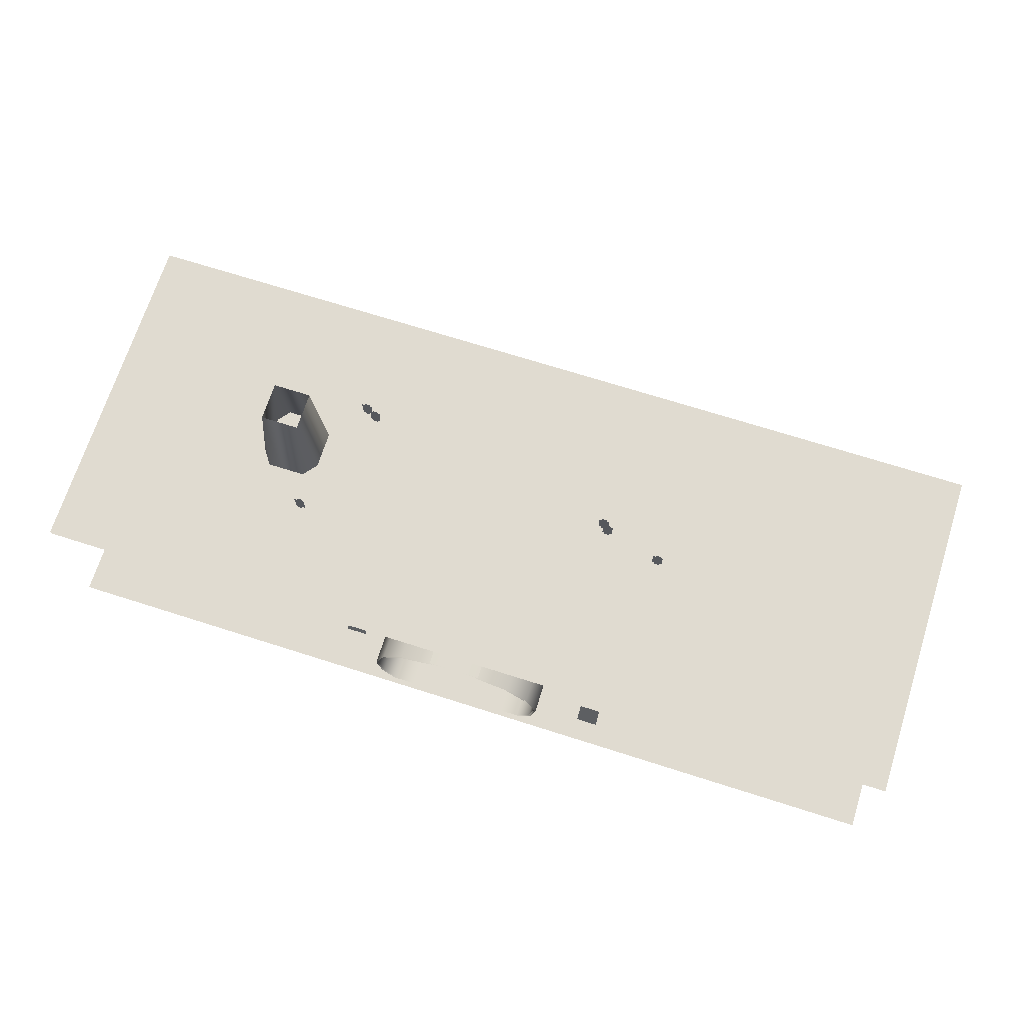
<metadata>
{"format":"obj","ext":"obj","renderer":"f3d","projection":"perspective","resolution":1024,"background":"white","views":[{"elev":69.8,"azim":17.7,"up":"+Y"}]}
</metadata>
<code>
o polygon0
g polygon0
v 1.945 -0.1562 0.1406
v 1.969 2.125 0.1406
v 1.906 2.125 0.1406
v 1.93 -0.1562 0.1406
v 1.945 -0.1562 0.1094
v 1.969 2.125 0.1094
v 1.906 2.125 0.1094
v 1.93 -0.1562 0.1094
v 1.945 -0.1562 0.125
v 2 2.125 0.125
v 1.875 2.125 0.125
v 1.93 -0.1562 0.125
v -2.055 -0.1562 -0.6719
v -2.031 2.125 -0.6719
v -2.094 2.125 -0.6719
v -2.07 -0.1562 -0.6719
v -2.055 -0.1562 -0.7031
v -2.031 2.125 -0.7031
v -2.094 2.125 -0.7031
v -2.07 -0.1562 -0.7031
v -2.055 -0.1562 -0.6875
v -2 2.125 -0.6875
v -2.125 2.125 -0.6875
v -2.07 -0.1562 -0.6875
f 1 2 3
f 3 4 1
f 5 6 7
f 7 8 5
f 9 10 11
f 11 12 9
f 13 14 15
f 15 16 13
f 17 18 19
f 19 20 17
f 21 22 23
f 23 24 21
o polygon1
g polygon1
v -5.25 1.875 2
v -5.25 1.875 -2
v 5.25 1.875 -2
v 5.25 1.875 2
f 25 26 27
f 27 28 25
o polygon2
g polygon2
v 5.25 -0.2812 2
v 5.25 -0.2812 -2
v -5.25 -0.2812 -2
v -5.25 -0.2812 2
f 29 30 31
f 31 32 29
o polygon3
g polygon3
v 3.25 -0.25 -0.5
v 2.844 -0.25 -0.7188
v 3.125 -0.25 -0.03125
v 2.75 -0.25 -0.1875
v 3.25 -0.25 0.25
v 2.688 -0.25 0.1875
v 3.125 -0.25 0.5
v 2.656 -0.25 0.625
v 2.25 -0.25 0.5
v 2.656 -0.25 0.625
v 2.125 -0.25 0.1875
v 2.688 -0.25 0.1875
v 2.25 -0.25 -0.03125
v 2.75 -0.25 -0.1875
v 2.406 -0.25 -0.4688
v 2.844 -0.25 -0.7188
v -0.875 -0.25 0.5
v -1.281 -0.25 0.2812
v -1 -0.25 0.9688
v -1.375 -0.25 0.8125
v -0.875 -0.25 1.25
v -1.438 -0.25 1.188
v -1 -0.25 1.5
v -1.469 -0.25 1.625
v -1.875 -0.25 1.5
v -1.469 -0.25 1.625
v -2 -0.25 1.188
v -1.438 -0.25 1.188
v -1.875 -0.25 0.9688
v -1.375 -0.25 0.8125
v -1.719 -0.25 0.5312
v -1.281 -0.25 0.2812
f 33 34 35
f 34 36 35
f 35 36 37
f 36 38 37
f 37 38 39
f 38 40 39
f 41 42 43
f 42 44 43
f 43 44 45
f 44 46 45
f 45 46 47
f 46 48 47
f 49 50 51
f 50 52 51
f 51 52 53
f 52 54 53
f 53 54 55
f 54 56 55
f 57 58 59
f 58 60 59
f 59 60 61
f 60 62 61
f 61 62 63
f 62 64 63
o polygon4
g polygon4
v 2.125 -0.25 0.1875
v 2.25 -0.25 -0.03125
v 2.133 -0.25 -0.0271
v 1.975 -0.25 0.25
v 3.125 -0.25 -0.03125
v 3.25 -0.25 0.25
v 3.4 -0.25 0.3291
v 3.242 -0.25 -0.0271
v 2.406 -0.25 -0.4688
v 2.844 -0.25 -0.7188
v 2.885 -0.25 -0.8979
v 2.331 -0.25 -0.5813
v 2.656 -0.25 0.625
v 2.25 -0.25 0.5
v 2.133 -0.25 0.6458
v 2.648 -0.25 0.8042
v 2.25 -0.25 -0.03125
v 2.406 -0.25 -0.4688
v 2.331 -0.25 -0.5813
v 2.133 -0.25 -0.0271
v 3.25 -0.25 -0.5
v 3.125 -0.25 -0.03125
v 3.242 -0.25 -0.0271
v 3.4 -0.25 -0.6208
v 2.25 -0.25 0.5
v 2.125 -0.25 0.1875
v 1.975 -0.25 0.25
v 2.133 -0.25 0.6458
v 3.25 -0.25 0.25
v 3.125 -0.25 0.5
v 3.242 -0.25 0.6458
v 3.4 -0.25 0.3291
v 2.844 -0.25 -0.7188
v 3.25 -0.25 -0.5
v 3.4 -0.25 -0.6208
v 2.885 -0.25 -0.8979
v 3.125 -0.25 0.5
v 2.656 -0.25 0.625
v 2.648 -0.25 0.8042
v 3.242 -0.25 0.6458
v -2 -0.25 1.188
v -1.875 -0.25 0.9688
v -1.992 -0.25 0.9729
v -2.15 -0.25 1.25
v -1 -0.25 0.9688
v -0.875 -0.25 1.25
v -0.7251 -0.25 1.329
v -0.8833 -0.25 0.9729
v -1.719 -0.25 0.5312
v -1.281 -0.25 0.2812
v -1.24 -0.25 0.1021
v -1.794 -0.25 0.4187
v -1.469 -0.25 1.625
v -1.875 -0.25 1.5
v -1.992 -0.25 1.646
v -1.477 -0.25 1.804
v -1.875 -0.25 0.9688
v -1.719 -0.25 0.5312
v -1.794 -0.25 0.4187
v -1.992 -0.25 0.9729
v -0.875 -0.25 0.5
v -1 -0.25 0.9688
v -0.8833 -0.25 0.9729
v -0.7251 -0.25 0.3792
v -1.875 -0.25 1.5
v -2 -0.25 1.188
v -2.15 -0.25 1.25
v -1.992 -0.25 1.646
v -0.875 -0.25 1.25
v -1 -0.25 1.5
v -0.8833 -0.25 1.646
v -0.7251 -0.25 1.329
v -1.281 -0.25 0.2812
v -0.875 -0.25 0.5
v -0.7251 -0.25 0.3792
v -1.24 -0.25 0.1021
v -1 -0.25 1.5
v -1.469 -0.25 1.625
v -1.477 -0.25 1.804
v -0.8833 -0.25 1.646
f 65 66 67
f 67 68 65
f 69 70 71
f 71 72 69
f 73 74 75
f 75 76 73
f 77 78 79
f 79 80 77
f 81 82 83
f 83 84 81
f 85 86 87
f 87 88 85
f 89 90 91
f 91 92 89
f 93 94 95
f 95 96 93
f 97 98 99
f 99 100 97
f 101 102 103
f 103 104 101
f 105 106 107
f 107 108 105
f 109 110 111
f 111 112 109
f 113 114 115
f 115 116 113
f 117 118 119
f 119 120 117
f 121 122 123
f 123 124 121
f 125 126 127
f 127 128 125
f 129 130 131
f 131 132 129
f 133 134 135
f 135 136 133
f 137 138 139
f 139 140 137
f 141 142 143
f 143 144 141
o polygon5
g polygon5
v -3.062 -0.2188 -0.75
v -3.016 0.2188 -0.6404
v -2.531 -0.2188 -0.75
v -2.564 0.2188 -0.6404
v -2.094 -0.2188 -0.3125
v -2.192 0.2188 -0.2681
v -2.094 -0.2188 0.1875
v -2.192 0.2188 0.1572
v -2.531 -0.2188 0.7188
v -2.564 0.2188 0.6091
v -3.094 -0.2188 0.7188
v -3.042 0.2188 0.6091
v -3.406 -0.2188 0.2188
v -3.308 0.2188 0.1838
v -3.406 -0.2188 -0.3125
v -3.308 0.2188 -0.2681
v -3.062 -0.2188 -0.75
v -3.016 0.2188 -0.6404
v 1.438 -0.2188 -1.625
v 1.505 0.2188 -1.467
v 1.969 -0.2188 -1.625
v 1.922 0.2188 -1.467
v 2.406 -0.2188 -1.188
v 2.265 0.2188 -1.124
v 2.406 -0.2188 -0.6875
v 2.265 0.2188 -0.7312
v 1.969 -0.2188 -0.1562
v 1.922 0.2188 -0.314
v 1.406 -0.2188 -0.1562
v 1.48 0.2188 -0.314
v 1.094 -0.2188 -0.6562
v 1.235 0.2188 -0.7065
v 1.094 -0.2188 -1.188
v 1.235 0.2188 -1.124
v 1.438 -0.2188 -1.625
v 1.505 0.2188 -1.467
f 145 146 147
f 146 148 147
f 147 148 149
f 148 150 149
f 149 150 151
f 150 152 151
f 151 152 153
f 152 154 153
f 153 154 155
f 154 156 155
f 155 156 157
f 156 158 157
f 157 158 159
f 158 160 159
f 159 160 161
f 160 162 161
f 163 164 165
f 164 166 165
f 165 166 167
f 166 168 167
f 167 168 169
f 168 170 169
f 169 170 171
f 170 172 171
f 171 172 173
f 172 174 173
f 173 174 175
f 174 176 175
f 175 176 177
f 176 178 177
f 177 178 179
f 178 180 179
o polygon6
g polygon6
v -2.562 3.041 -0.25
v -2.562 3.041 0.1875
v -2.188 -0.1562 0.1562
v -2.188 -0.1562 -0.25
v -2.562 -0.1562 0.625
v -2.562 3.041 0.1875
v -3 3.041 0.1875
v -3 -0.1562 0.625
v -3 -0.1562 -0.6562
v -3 3.041 -0.25
v -2.562 3.041 -0.25
v -2.594 -0.1562 -0.6562
v -3.312 -0.1562 0.1875
v -3 3.041 0.1875
v -3 3.041 -0.25
v -3.312 -0.1562 -0.25
v 1.938 1.188 -1.125
v 1.938 1.188 -0.6875
v 2.312 -0.1562 -0.7188
v 2.312 -0.1562 -1.125
v 1.938 -0.1562 -0.25
v 1.938 1.188 -0.6875
v 1.5 1.188 -0.6875
v 1.5 -0.1562 -0.25
v 1.5 -0.1562 -1.531
v 1.5 1.188 -1.125
v 1.938 1.188 -1.125
v 1.906 -0.1562 -1.531
v 1.188 -0.1562 -0.6875
v 1.5 1.188 -0.6875
v 1.5 1.188 -1.125
v 1.188 -0.1562 -1.125
v -2.594 -0.1562 -0.6562
v -2.562 3.041 -0.25
v -2.188 -0.1562 -0.25
v -3 -0.1562 0.625
v -3 3.041 0.1875
v -3.312 -0.1562 0.1875
v -3.312 -0.1562 -0.25
v -3 3.041 -0.25
v -3 -0.1562 -0.6562
v -2.562 -0.1562 0.625
v -2.188 -0.1562 0.1562
v -2.562 3.041 0.1875
v 1.938 1.188 -0.6875
v 1.812 1.438 -0.9062
v 1.5 1.188 -0.6875
v 1.5 1.188 -1.125
v 1.5 1.188 -0.6875
v 1.812 1.438 -0.9062
v 1.938 1.188 -1.125
v 1.812 1.438 -0.9062
v 1.938 1.188 -0.6875
v 1.906 -0.1562 -1.531
v 1.938 1.188 -1.125
v 2.312 -0.1562 -1.125
v 1.5 1.188 -1.125
v 1.812 1.438 -0.9062
v 1.938 1.188 -1.125
v 1.5 -0.1562 -0.25
v 1.5 1.188 -0.6875
v 1.188 -0.1562 -0.6875
v 1.188 -0.1562 -1.125
v 1.5 1.188 -1.125
v 1.5 -0.1562 -1.531
v 1.938 -0.1562 -0.25
v 2.312 -0.1562 -0.7188
v 1.938 1.188 -0.6875
f 181 182 183
f 183 184 181
f 185 186 187
f 187 188 185
f 189 190 191
f 191 192 189
f 193 194 195
f 195 196 193
f 197 198 199
f 199 200 197
f 201 202 203
f 203 204 201
f 205 206 207
f 207 208 205
f 209 210 211
f 211 212 209
f 213 214 215
f 216 217 218
f 219 220 221
f 222 223 224
f 225 226 227
f 228 229 230
f 231 232 233
f 234 235 236
f 237 238 239
f 240 241 242
f 243 244 245
f 246 247 248
o polygon7
g polygon7
v -2.125 -0.25 -0.5
v -1.875 -0.25 -0.5
v -1.875 -0.03125 -0.625
v -2.125 -0.03125 -0.625
v -1.375 -0.25 1.125
v -1.125 -0.25 1.125
v -1.125 -0.03125 1
v -1.375 -0.03125 1
v -1.75 -0.25 1.5
v -1.5 -0.25 1.5
v -1.5 -0.03125 1.375
v -1.75 -0.03125 1.375
v 1.5 -0.25 1.75
v 1.75 -0.25 1.75
v 1.75 -0.03125 1.625
v 1.5 -0.03125 1.625
f 249 250 251
f 251 252 249
f 253 254 255
f 255 256 253
f 257 258 259
f 259 260 257
f 261 262 263
f 263 264 261
o polygon8
g polygon8
v -2.188 -0.2188 0.0625
v -1.438 -0.2188 0.0625
v -1.438 -0.0625 -0.6875
v -2.188 -0.0625 -0.6875
v -3.062 -0.2188 1.375
v -2.312 -0.2188 1.375
v -2.312 -0.0625 0.625
v -3.062 -0.0625 0.625
v 0.9375 -0.2188 -1.562
v 1.688 -0.2188 -1.562
v 1.688 -0.0625 -2.312
v 0.9375 -0.0625 -2.312
v 0.875 -0.2188 0.625
v 1.625 -0.2188 0.625
v 1.625 -0.0625 -0.125
v 0.875 -0.0625 -0.125
f 265 266 267
f 267 268 265
f 269 270 271
f 271 272 269
f 273 274 275
f 275 276 273
f 277 278 279
f 279 280 277
o polygon9
g polygon9
v -0.6875 -0.2188 0.125
v 0.5625 -0.2188 0.125
v -0.75 -0.09375 0.125
v 0.625 -0.09375 0.125
v -0.9062 -0.03906 0.125
v 0.7812 -0.03906 0.125
v -1.125 -0.2188 -0.03125
v -1.125 -0.2188 0.125
v -1.062 -0.09375 -0.03125
v -1.062 -0.09375 0.125
v -0.9062 -0.03906 -0.03125
v -0.9062 -0.03906 0.125
v 1 -0.2188 0.125
v 1 -0.2188 -0.03125
v 0.9375 -0.09375 0.125
v 0.9375 -0.09375 -0.03125
v 0.7812 -0.03906 0.125
v 0.7812 -0.03906 -0.03125
v 0.5 -0.03906 2
v 0.5312 -0.2188 2
v 0.5312 -0.2188 -2
v 0.5 -0.03906 -2
v -0.625 -0.03906 2
v -0.625 -0.03906 -2
v -0.6562 -0.2188 -2
v -0.6562 -0.2188 2
v 0.9375 -0.09375 0.125
v 0.625 -0.09375 0.125
v 0.5625 -0.2188 0.125
v 1 -0.2188 0.125
v -0.75 -0.09375 0.125
v -1.062 -0.09375 0.125
v -1.125 -0.2188 0.125
v -0.6875 -0.2188 0.125
v -0.9062 -0.03906 -0.03125
v -0.9062 -0.03906 0.125
v 0.7812 -0.03906 0.125
v 0.7812 -0.03906 -0.03125
v 0.7812 -0.03906 0.125
v 0.625 -0.09375 0.125
v 0.9375 -0.09375 0.125
v -0.9062 -0.03906 0.125
v -1.062 -0.09375 0.125
v -0.75 -0.09375 0.125
f 281 282 283
f 282 284 283
f 283 284 285
f 284 286 285
f 287 288 289
f 288 290 289
f 289 290 291
f 290 292 291
f 293 294 295
f 294 296 295
f 295 296 297
f 296 298 297
f 299 300 301
f 301 302 299
f 303 304 305
f 305 306 303
f 307 308 309
f 309 310 307
f 311 312 313
f 313 314 311
f 315 316 317
f 317 318 315
f 319 320 321
f 322 323 324
o polygon10
g polygon10
v -0.625 -0.007812 2
v 0.5 -0.007812 2
v 0.5 -0.007812 -2
v -0.625 -0.007812 -2
f 325 326 327
f 327 328 325
o polygon11
g polygon11
v 0.7812 -0.007812 -2
v 0.7812 -0.007812 2
v 0.9341 0.1875 -2
v 0.9341 0.1875 2
v 0.9966 0.5 -2
v 0.9966 0.5 2
v 0.8716 0.875 -2
v 0.8716 0.875 2
v 0.6216 1.125 -2
v 0.6216 1.125 2
v 0.2466 1.25 -2
v 0.2466 1.25 2
v -0.0625 1.281 -2
v -0.0625 1.281 2
v -0.9062 -0.007812 2
v -0.9062 -0.007812 -2
v -1.062 0.1875 2
v -1.062 0.1875 -2
v -1.125 0.5 2
v -1.125 0.5 -2
v -1 0.875 2
v -1 0.875 -2
v -0.75 1.125 2
v -0.75 1.125 -2
v -0.375 1.25 2
v -0.375 1.25 -2
v -0.0625 1.281 2
v -0.0625 1.281 -2
f 329 330 331
f 330 332 331
f 331 332 333
f 332 334 333
f 333 334 335
f 334 336 335
f 335 336 337
f 336 338 337
f 337 338 339
f 338 340 339
f 339 340 341
f 340 342 341
f 343 344 345
f 344 346 345
f 345 346 347
f 346 348 347
f 347 348 349
f 348 350 349
f 349 350 351
f 350 352 351
f 351 352 353
f 352 354 353
f 353 354 355
f 354 356 355
o polygon12
g polygon12
v 0.5 -0.007812 2
v 0.7812 -0.007812 2
v 0.7812 -0.007812 -2
v 0.5 -0.007812 -2
v -0.625 -0.007812 2
v -0.625 -0.007812 -2
v -0.9062 -0.007812 -2
v -0.9062 -0.007812 2
f 357 358 359
f 359 360 357
f 361 362 363
f 363 364 361
o polygon13
g polygon13
v -1.75 -0.2188 0.09375
v -1.656 -0.2188 0.09375
v -1.656 -0.2188 0
v -1.75 -0.2188 0
v 1.5 -0.2188 0.09375
v 1.594 -0.2188 0.09375
v 1.594 -0.2188 0
v 1.5 -0.2188 0
v -1.719 0.25 0.0625
v -1.719 0.25 0.03125
v -1.719 -0.2188 0.03125
v -1.719 -0.2188 0.0625
v -1.688 0.25 0.03125
v -1.688 0.25 0.0625
v -1.688 -0.2188 0.0625
v -1.688 -0.2188 0.03125
v -1.719 -0.2188 0.0625
v -1.688 -0.2188 0.0625
v -1.688 0.25 0.0625
v -1.719 0.25 0.0625
v 1.531 0.25 0.0625
v 1.531 0.25 0.03125
v 1.531 -0.2188 0.03125
v 1.531 -0.2188 0.0625
v 1.562 0.25 0.03125
v 1.562 0.25 0.0625
v 1.562 -0.2188 0.0625
v 1.562 -0.2188 0.03125
v 1.531 -0.2188 0.0625
v 1.562 -0.2188 0.0625
v 1.562 0.25 0.0625
v 1.531 0.25 0.0625
f 365 366 367
f 367 368 365
f 369 370 371
f 371 372 369
f 373 374 375
f 375 376 373
f 377 378 379
f 379 380 377
f 381 382 383
f 383 384 381
f 385 386 387
f 387 388 385
f 389 390 391
f 391 392 389
f 393 394 395
f 395 396 393
o polygon14
g polygon14
v -1.719 0.2266 0.07397
v -1.742 0.2715 0.116
v -1.734 0.2266 0.04688
v -1.782 0.2715 0.04688
v -1.719 0.2266 0.01978
v -1.742 0.2715 -0.02222
v -1.688 0.2266 0.01978
v -1.664 0.2715 -0.02222
v -1.672 0.2266 0.04688
v -1.624 0.2715 0.04688
v -1.688 0.2266 0.07397
v -1.664 0.2715 0.116
v -1.742 0.2715 0.116
v -1.742 0.3223 0.116
v -1.782 0.2715 0.04688
v -1.782 0.3223 0.04688
v -1.742 0.2715 -0.02222
v -1.742 0.3223 -0.02222
v -1.664 0.2715 -0.02222
v -1.664 0.3223 -0.02222
v -1.624 0.2715 0.04688
v -1.624 0.3223 0.04688
v -1.664 0.2715 0.116
v -1.664 0.3223 0.116
v -1.742 0.3223 0.116
v -1.719 0.3672 0.07397
v -1.782 0.3223 0.04688
v -1.734 0.3672 0.04688
v -1.742 0.3223 -0.02222
v -1.719 0.3672 0.01978
v -1.664 0.3223 -0.02222
v -1.688 0.3672 0.01978
v -1.624 0.3223 0.04688
v -1.672 0.3672 0.04688
v -1.664 0.3223 0.116
v -1.688 0.3672 0.07397
v -1.688 0.3672 0.01978
v -1.719 0.3672 0.01978
v -1.672 0.3672 0.04688
v -1.734 0.3672 0.04688
v -1.688 0.3672 0.07397
v -1.719 0.3672 0.07397
v 1.531 0.2266 0.07397
v 1.508 0.2715 0.116
v 1.516 0.2266 0.04688
v 1.468 0.2715 0.04688
v 1.531 0.2266 0.01978
v 1.508 0.2715 -0.02222
v 1.562 0.2266 0.01978
v 1.586 0.2715 -0.02222
v 1.578 0.2266 0.04688
v 1.626 0.2715 0.04688
v 1.562 0.2266 0.07397
v 1.586 0.2715 0.116
v 1.508 0.2715 0.116
v 1.508 0.3223 0.116
v 1.468 0.2715 0.04688
v 1.468 0.3223 0.04688
v 1.508 0.2715 -0.02222
v 1.508 0.3223 -0.02222
v 1.586 0.2715 -0.02222
v 1.586 0.3223 -0.02222
v 1.626 0.2715 0.04688
v 1.626 0.3223 0.04688
v 1.586 0.2715 0.116
v 1.586 0.3223 0.116
v 1.508 0.3223 0.116
v 1.531 0.3672 0.07397
v 1.468 0.3223 0.04688
v 1.516 0.3672 0.04688
v 1.508 0.3223 -0.02222
v 1.531 0.3672 0.01978
v 1.586 0.3223 -0.02222
v 1.562 0.3672 0.01978
v 1.626 0.3223 0.04688
v 1.578 0.3672 0.04688
v 1.586 0.3223 0.116
v 1.562 0.3672 0.07397
v 1.562 0.3672 0.01978
v 1.531 0.3672 0.01978
v 1.578 0.3672 0.04688
v 1.516 0.3672 0.04688
v 1.562 0.3672 0.07397
v 1.531 0.3672 0.07397
v -1.719 0.2266 0.07397
v -1.688 0.2266 0.07397
v -1.664 0.2715 0.116
v -1.742 0.2715 0.116
v -1.742 0.2715 -0.02222
v -1.664 0.2715 -0.02222
v -1.688 0.2266 0.01978
v -1.719 0.2266 0.01978
v -1.742 0.2715 0.116
v -1.664 0.2715 0.116
v -1.664 0.3223 0.116
v -1.742 0.3223 0.116
v -1.742 0.3223 -0.02222
v -1.664 0.3223 -0.02222
v -1.664 0.2715 -0.02222
v -1.742 0.2715 -0.02222
v -1.742 0.3223 0.116
v -1.664 0.3223 0.116
v -1.688 0.3672 0.07397
v -1.719 0.3672 0.07397
v -1.719 0.3672 0.01978
v -1.688 0.3672 0.01978
v -1.664 0.3223 -0.02222
v -1.742 0.3223 -0.02222
v 1.531 0.2266 0.07397
v 1.562 0.2266 0.07397
v 1.586 0.2715 0.116
v 1.508 0.2715 0.116
v 1.508 0.2715 -0.02222
v 1.586 0.2715 -0.02222
v 1.562 0.2266 0.01978
v 1.531 0.2266 0.01978
v 1.508 0.2715 0.116
v 1.586 0.2715 0.116
v 1.586 0.3223 0.116
v 1.508 0.3223 0.116
v 1.508 0.3223 -0.02222
v 1.586 0.3223 -0.02222
v 1.586 0.2715 -0.02222
v 1.508 0.2715 -0.02222
v 1.508 0.3223 0.116
v 1.586 0.3223 0.116
v 1.562 0.3672 0.07397
v 1.531 0.3672 0.07397
v 1.531 0.3672 0.01978
v 1.562 0.3672 0.01978
v 1.586 0.3223 -0.02222
v 1.508 0.3223 -0.02222
f 397 398 399
f 398 400 399
f 399 400 401
f 400 402 401
f 403 404 405
f 404 406 405
f 405 406 407
f 406 408 407
f 409 410 411
f 410 412 411
f 411 412 413
f 412 414 413
f 415 416 417
f 416 418 417
f 417 418 419
f 418 420 419
f 421 422 423
f 422 424 423
f 423 424 425
f 424 426 425
f 427 428 429
f 428 430 429
f 429 430 431
f 430 432 431
f 433 434 435
f 434 436 435
f 435 436 437
f 436 438 437
f 439 440 441
f 440 442 441
f 441 442 443
f 442 444 443
f 445 446 447
f 446 448 447
f 447 448 449
f 448 450 449
f 451 452 453
f 452 454 453
f 453 454 455
f 454 456 455
f 457 458 459
f 458 460 459
f 459 460 461
f 460 462 461
f 463 464 465
f 464 466 465
f 465 466 467
f 466 468 467
f 469 470 471
f 470 472 471
f 471 472 473
f 472 474 473
f 475 476 477
f 476 478 477
f 477 478 479
f 478 480 479
f 481 482 483
f 483 484 481
f 485 486 487
f 487 488 485
f 489 490 491
f 491 492 489
f 493 494 495
f 495 496 493
f 497 498 499
f 499 500 497
f 501 502 503
f 503 504 501
f 505 506 507
f 507 508 505
f 509 510 511
f 511 512 509
f 513 514 515
f 515 516 513
f 517 518 519
f 519 520 517
f 521 522 523
f 523 524 521
f 525 526 527
f 527 528 525
o polygon15
g polygon15
v -3.004 1.828 -0.4067
v -3.096 1.828 -0.8284
v -2.572 1.828 -0.4026
v -2.508 1.828 -0.8284
v -2.42 1.828 -0.2588
v -2.024 1.828 -0.3442
v -2.416 1.828 0.1765
v -2.024 1.828 0.2092
v -2.568 1.828 0.3589
v -2.508 1.828 0.7971
v -2.997 1.828 0.3589
v -3.13 1.828 0.7971
v -3.125 1.828 0.1804
v -3.476 1.828 0.2439
v -3.125 1.828 -0.2549
v -3.476 1.828 -0.3442
v -3.004 1.828 -0.4067
v -3.096 1.828 -0.8284
f 529 530 531
f 530 532 531
f 531 532 533
f 532 534 533
f 533 534 535
f 534 536 535
f 535 536 537
f 536 538 537
f 537 538 539
f 538 540 539
f 539 540 541
f 540 542 541
f 541 542 543
f 542 544 543
f 543 544 545
f 544 546 545
o polygon16
g polygon16
v -1.93 -0.1562 -0.6094
v -1.906 2.125 -0.6094
v -1.969 2.125 -0.6094
v -1.945 -0.1562 -0.6094
v -1.93 -0.1562 -0.6406
v -1.906 2.125 -0.6406
v -1.969 2.125 -0.6406
v -1.945 -0.1562 -0.6406
v -1.93 -0.1562 -0.625
v -1.875 2.125 -0.625
v -2 2.125 -0.625
v -1.945 -0.1562 -0.625
v -2.43 -0.1562 0.7656
v -2.406 2.125 0.7656
v -2.469 2.125 0.7656
v -2.445 -0.1562 0.7656
v -2.43 -0.1562 0.7344
v -2.406 2.125 0.7344
v -2.469 2.125 0.7344
v -2.445 -0.1562 0.7344
v -2.43 -0.1562 0.75
v -2.375 2.125 0.75
v -2.5 2.125 0.75
v -2.445 -0.1562 0.75
v 1.258 -0.1562 -0.04688
v 1.281 2.125 -0.04688
v 1.219 2.125 -0.04688
v 1.242 -0.1562 -0.04688
v 1.258 -0.1562 -0.07812
v 1.281 2.125 -0.07812
v 1.219 2.125 -0.07812
v 1.242 -0.1562 -0.07812
v 1.258 -0.1562 -0.0625
v 1.312 2.125 -0.0625
v 1.188 2.125 -0.0625
v 1.242 -0.1562 -0.0625
v 1.195 -0.1562 -0.1094
v 1.219 2.125 -0.1094
v 1.156 2.125 -0.1094
v 1.18 -0.1562 -0.1094
v 1.195 -0.1562 -0.1406
v 1.219 2.125 -0.1406
v 1.156 2.125 -0.1406
v 1.18 -0.1562 -0.1406
v 1.195 -0.1562 -0.125
v 1.25 2.125 -0.125
v 1.125 2.125 -0.125
v 1.18 -0.1562 -0.125
f 547 548 549
f 549 550 547
f 551 552 553
f 553 554 551
f 555 556 557
f 557 558 555
f 559 560 561
f 561 562 559
f 563 564 565
f 565 566 563
f 567 568 569
f 569 570 567
f 571 572 573
f 573 574 571
f 575 576 577
f 577 578 575
f 579 580 581
f 581 582 579
f 583 584 585
f 585 586 583
f 587 588 589
f 589 590 587
f 591 592 593
f 593 594 591
o polygon17
g polygon17
v -5.25 1.906 2
v -5.25 1.906 -2
v 5.25 1.906 -2
v 5.25 1.906 2
f 595 596 597
f 597 598 595
o polygon18
g polygon18
v 0.7578 0.02344 -2
v 0.7578 0.02344 2
v 0.9106 0.2109 -2
v 0.9106 0.2109 2
v 0.9731 0.5234 -2
v 0.9731 0.5234 2
v 0.2231 1.227 2
v 0.2231 1.227 -2
v 0.5981 1.102 2
v 0.5981 1.102 -2
v 0.8481 0.8516 2
v 0.8481 0.8516 -2
v -0.8828 0.02344 2
v -0.8828 0.02344 -2
v -1.039 0.2109 2
v -1.039 0.2109 -2
v -1.102 0.5234 2
v -1.102 0.5234 -2
v -0.3516 1.227 -2
v -0.3516 1.227 2
v -0.7266 1.102 -2
v -0.7266 1.102 2
v -0.9766 0.8516 -2
v -0.9766 0.8516 2
v -0.0625 1.305 -2
v -0.0625 1.305 2
v 0.2466 1.273 2
v 0.2466 1.273 -2
v -0.0625 1.305 -2
v -0.375 1.273 -2
v -0.375 1.273 2
v -0.0625 1.305 2
f 599 600 601
f 600 602 601
f 601 602 603
f 602 604 603
f 605 606 607
f 606 608 607
f 607 608 609
f 608 610 609
f 611 612 613
f 612 614 613
f 613 614 615
f 614 616 615
f 617 618 619
f 618 620 619
f 619 620 621
f 620 622 621
f 623 624 625
f 625 626 623
f 627 628 629
f 629 630 627

</code>
